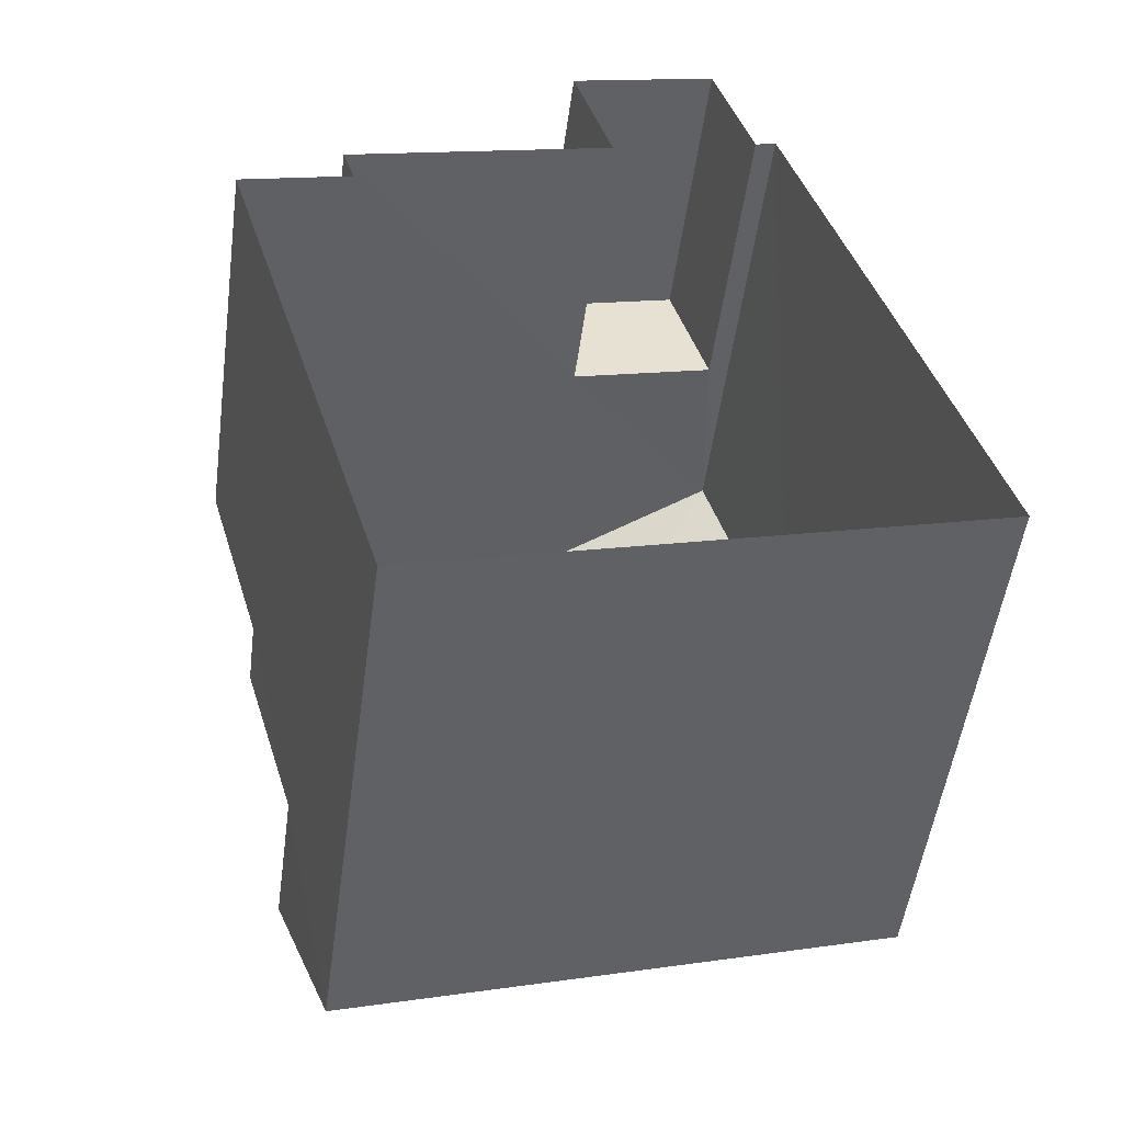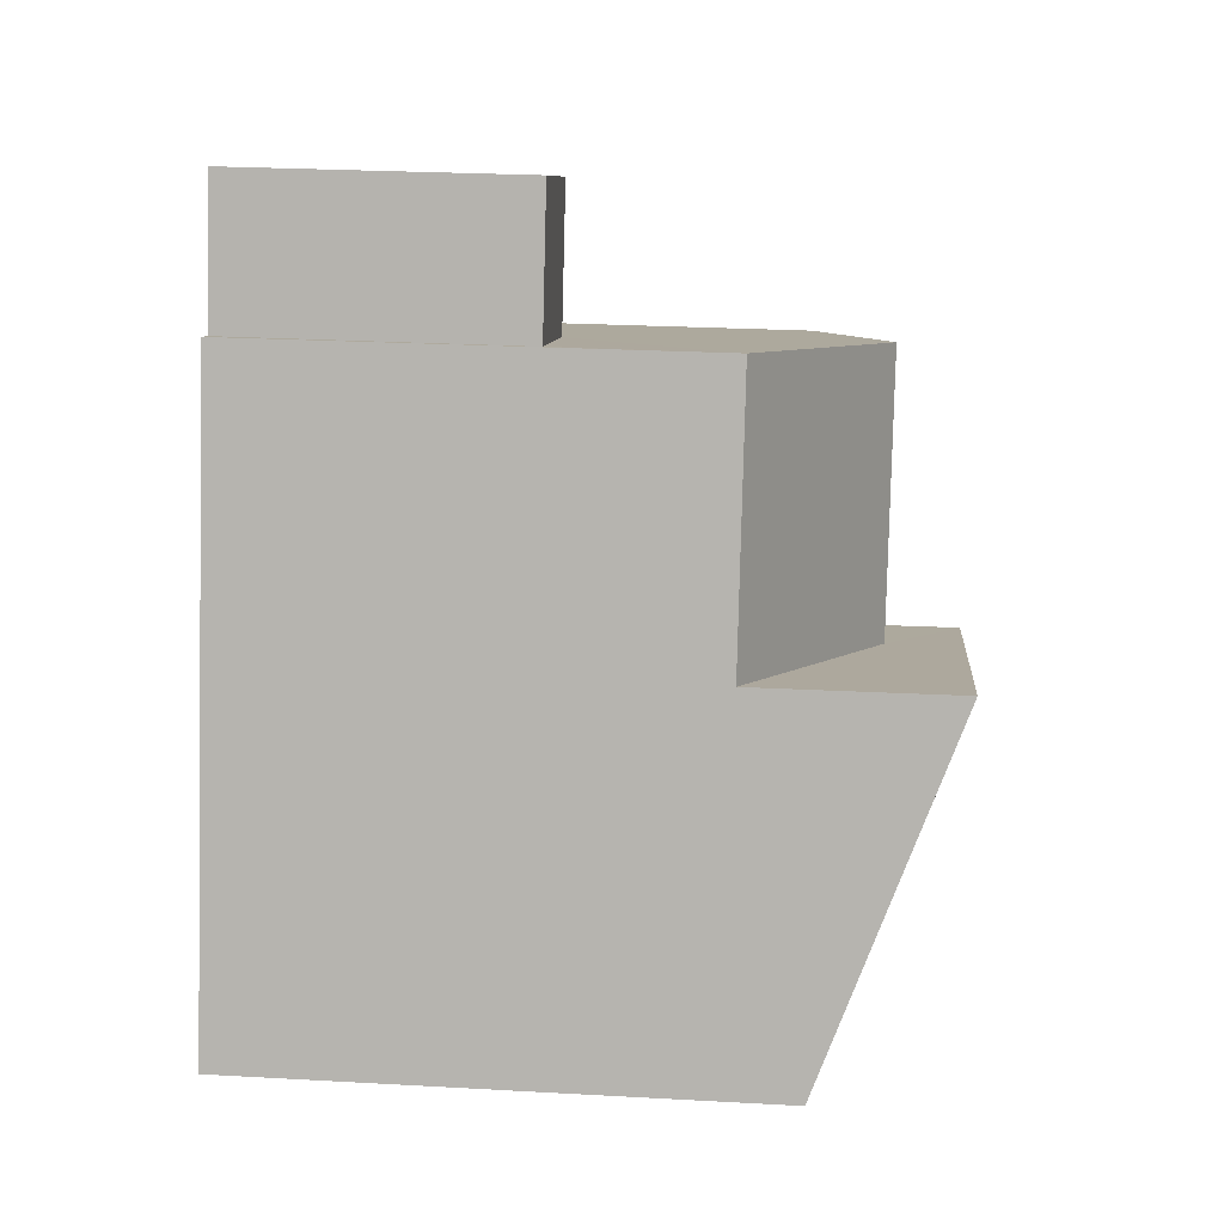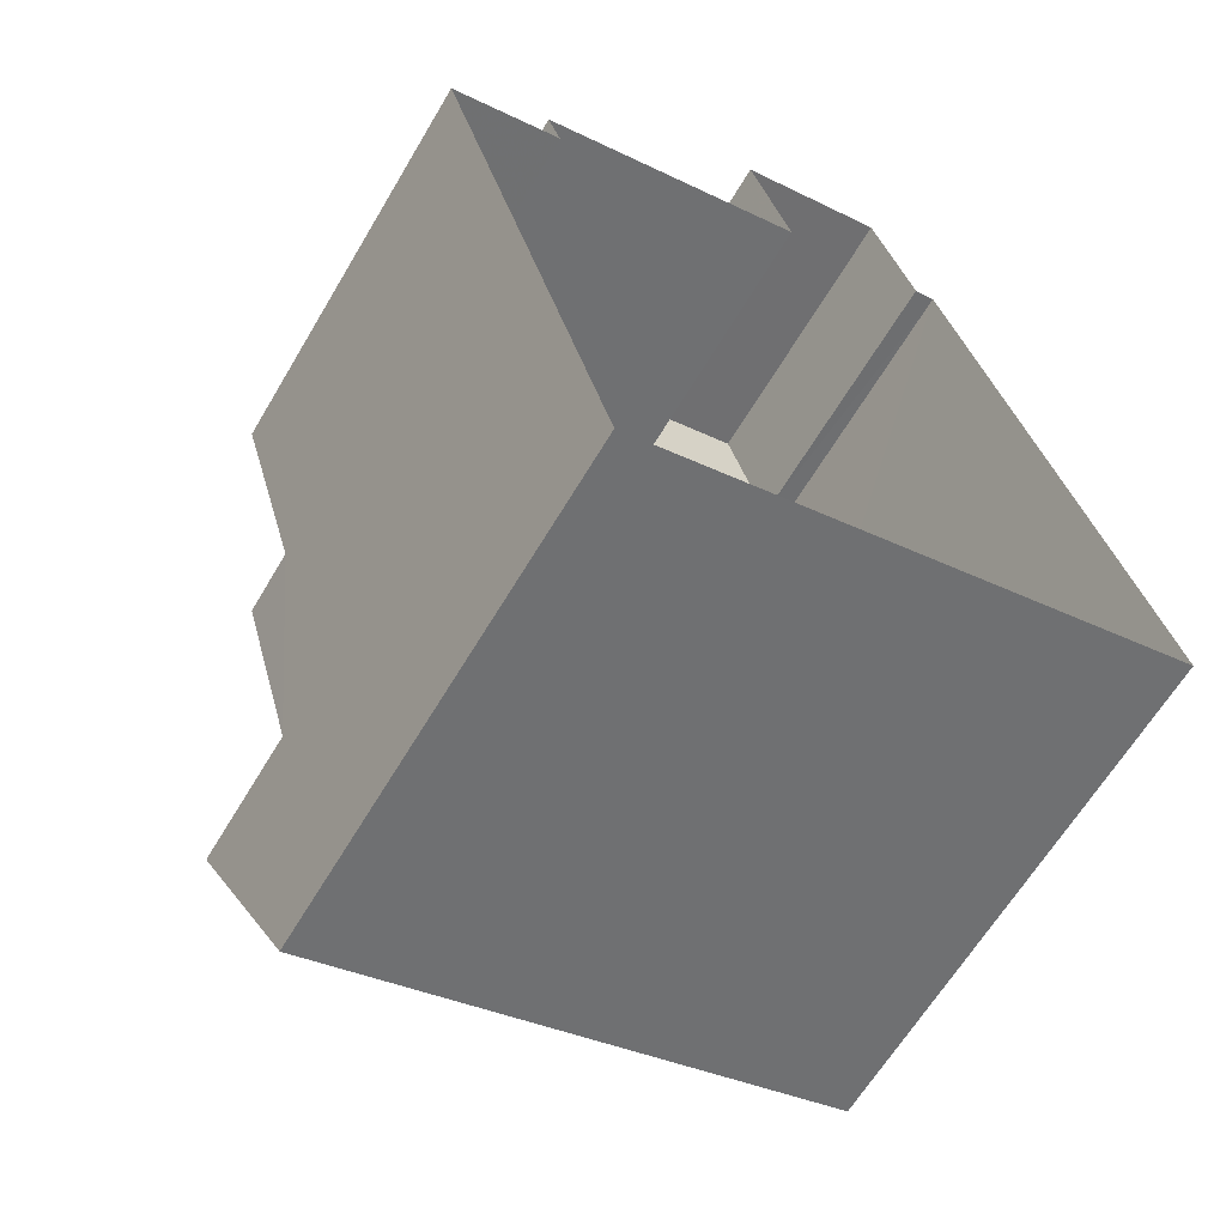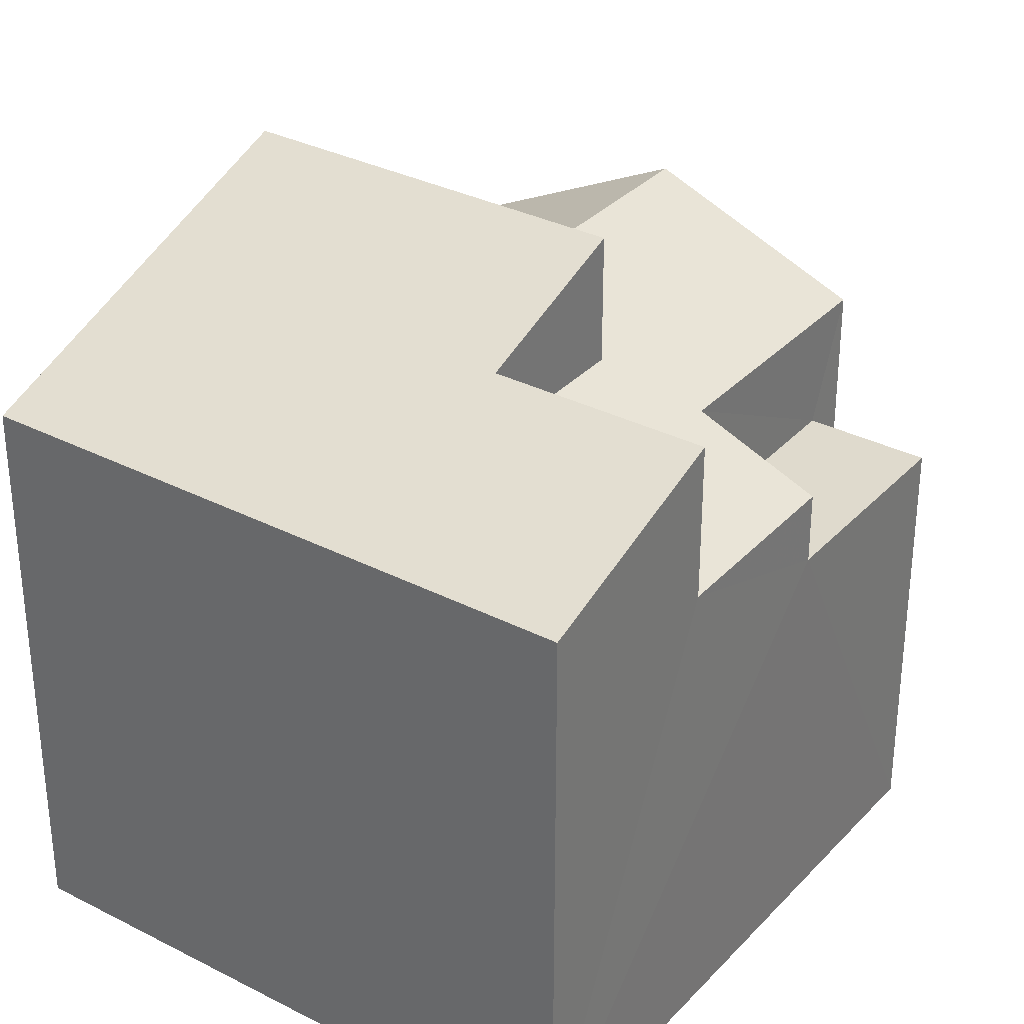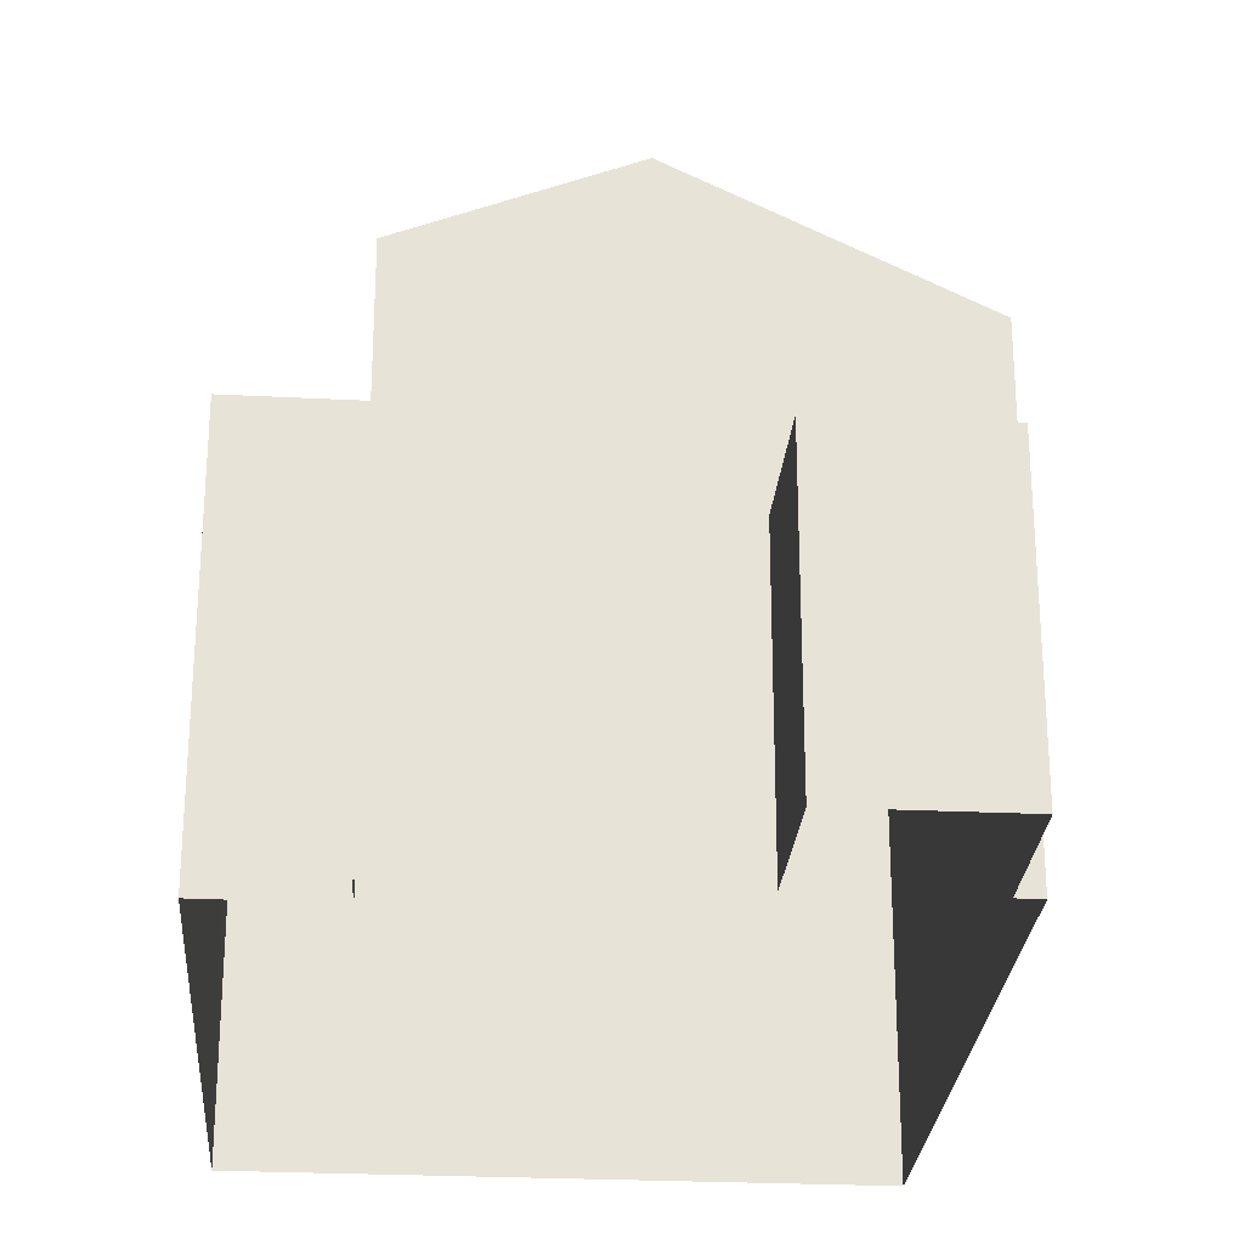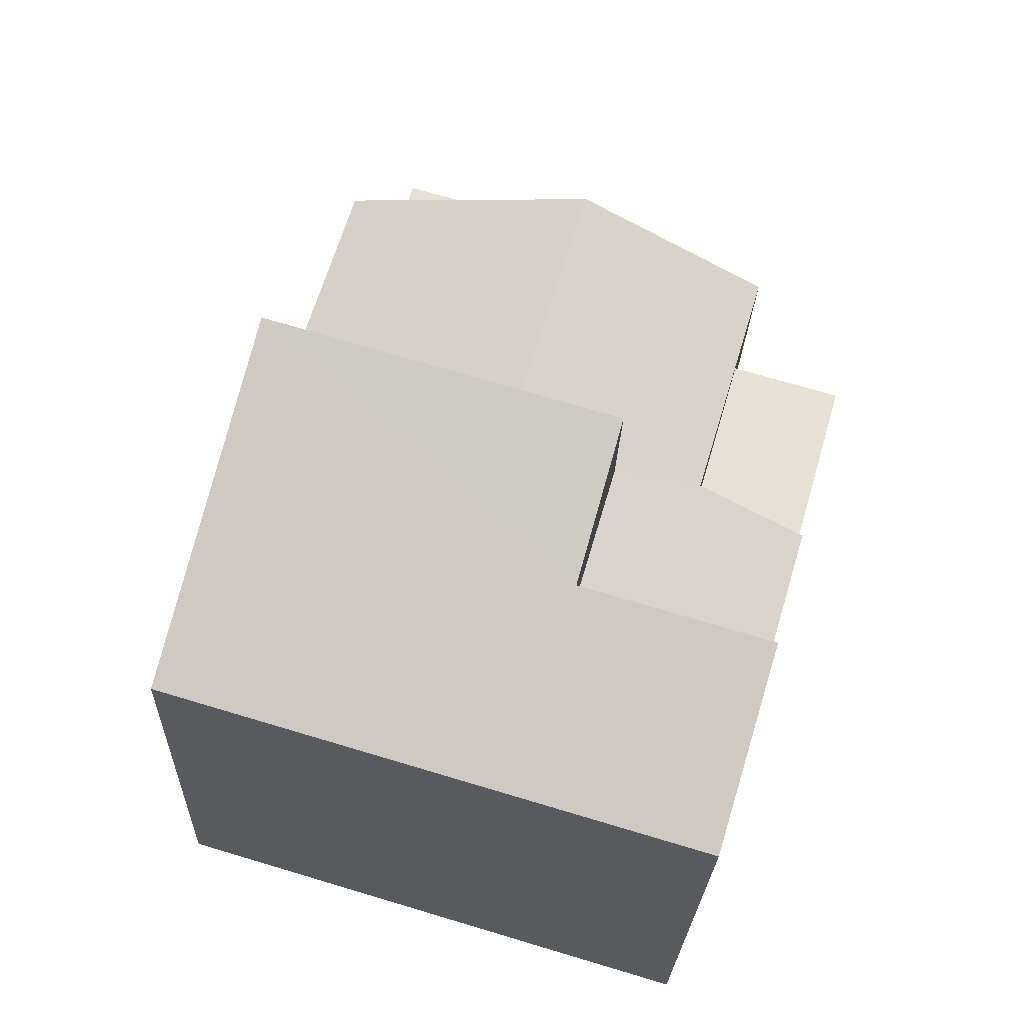
<metadata>
{"format":"obj","ext":"obj","renderer":"f3d","projection":"perspective","resolution":1024,"background":"white","views":[{"elev":-51.8,"azim":172.3,"up":"+Y"},{"elev":24.9,"azim":-84.9,"up":"+Y"},{"elev":-63.1,"azim":149.4,"up":"+Y"},{"elev":32.7,"azim":18.9,"up":"+Z"},{"elev":-26.9,"azim":159.3,"up":"+Z"},{"elev":-24.8,"azim":-2.0,"up":"+Y"}]}
</metadata>
<code>
v -2.231e+05 -1.273e+05 17.84
v -2.231e+05 -1.273e+05 17.84
v -2.231e+05 -1.273e+05 17.84
v -2.231e+05 -1.273e+05 17.84
v -2.231e+05 -1.273e+05 17.84
v -2.231e+05 -1.273e+05 17.84
v -2.231e+05 -1.273e+05 17.84
v -2.231e+05 -1.273e+05 17.84
v -2.231e+05 -1.273e+05 17.84
v -2.231e+05 -1.273e+05 17.84
v -2.231e+05 -1.273e+05 21.75
v -2.231e+05 -1.273e+05 21.75
v -2.231e+05 -1.273e+05 21.75
v -2.231e+05 -1.273e+05 21.75
v -2.231e+05 -1.273e+05 23.2
v -2.231e+05 -1.273e+05 23.2
v -2.231e+05 -1.273e+05 23.2
v -2.231e+05 -1.273e+05 23.2
v -2.231e+05 -1.273e+05 24.74
v -2.231e+05 -1.273e+05 25.84
v -2.231e+05 -1.273e+05 25.22
v -2.231e+05 -1.273e+05 25.84
v -2.231e+05 -1.273e+05 24.1
v -2.231e+05 -1.273e+05 24.74
v -2.231e+05 -1.273e+05 24.1
v -2.231e+05 -1.273e+05 25.22
v -2.231e+05 -1.273e+05 26.06
v -2.231e+05 -1.273e+05 26.06
v -2.231e+05 -1.273e+05 25.07
v -2.231e+05 -1.273e+05 25.06
v -2.231e+05 -1.273e+05 26.86
v -2.231e+05 -1.273e+05 26.86
v -2.231e+05 -1.273e+05 24.1
v -2.231e+05 -1.273e+05 24.1
f 1 2 3
f 2 1 4
f 3 5 6
f 7 6 8
f 1 9 10
f 9 6 7
f 1 3 9
f 9 3 6
f 11 12 13
f 14 11 13
f 15 16 17
f 18 15 17
f 19 20 21
f 20 22 21
f 23 24 25
f 24 19 21
f 25 24 26
f 24 21 26
f 27 28 29
f 29 28 30
f 30 28 31
f 28 32 31
f 22 20 33
f 34 22 33
f 11 7 12
f 11 9 7
f 13 7 8
f 13 12 7
f 22 31 32
f 32 21 22
f 34 31 22
f 1 16 4
f 1 17 16
f 33 5 34
f 31 34 30
f 30 34 3
f 34 5 3
f 21 32 28
f 26 21 28
f 27 29 25
f 29 2 25
f 15 4 16
f 15 2 4
f 23 25 15
f 25 2 15
f 11 10 9
f 6 5 14
f 11 14 33
f 19 10 11
f 14 5 33
f 20 19 11
f 20 11 33
f 1 10 17
f 10 19 17
f 17 24 18
f 17 19 24
f 26 28 27
f 25 26 27
f 14 13 8
f 6 14 8
f 30 3 2
f 29 30 2
f 18 24 23
f 15 18 23

</code>
